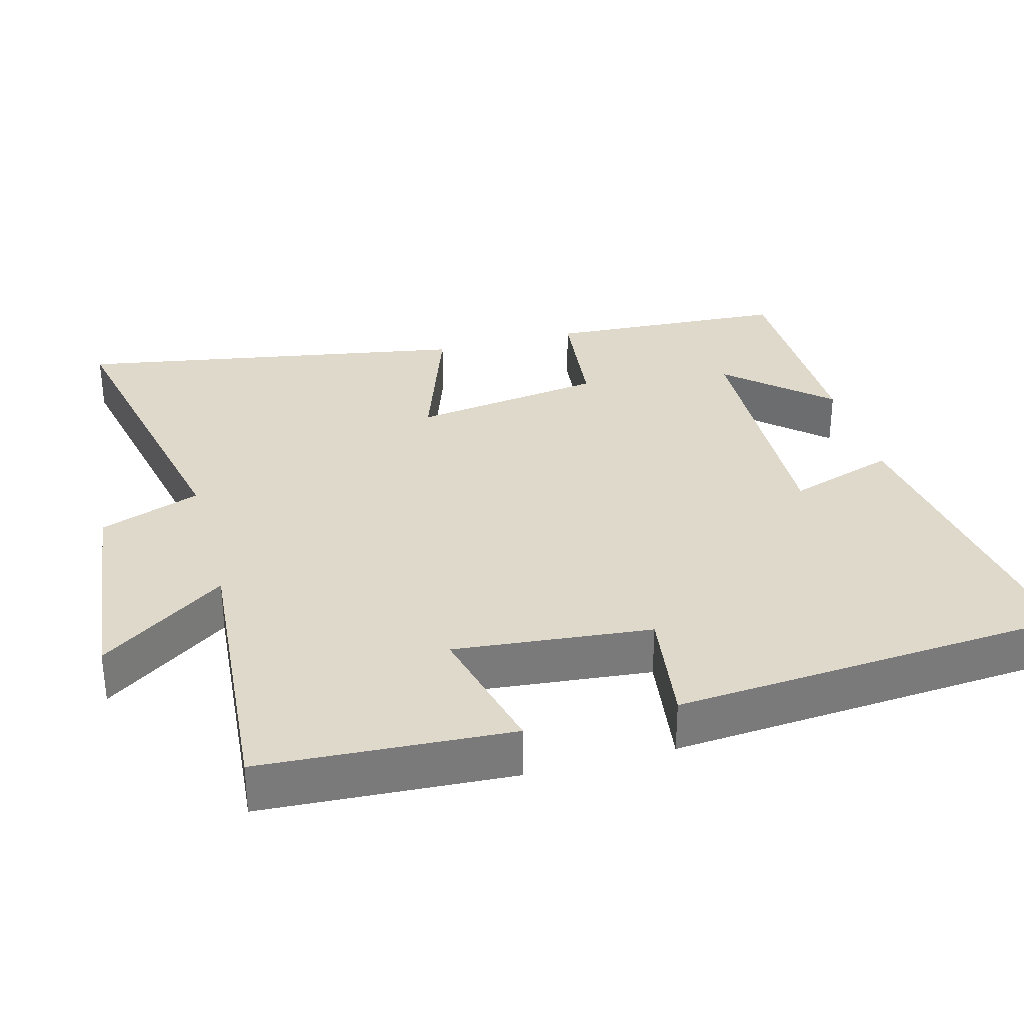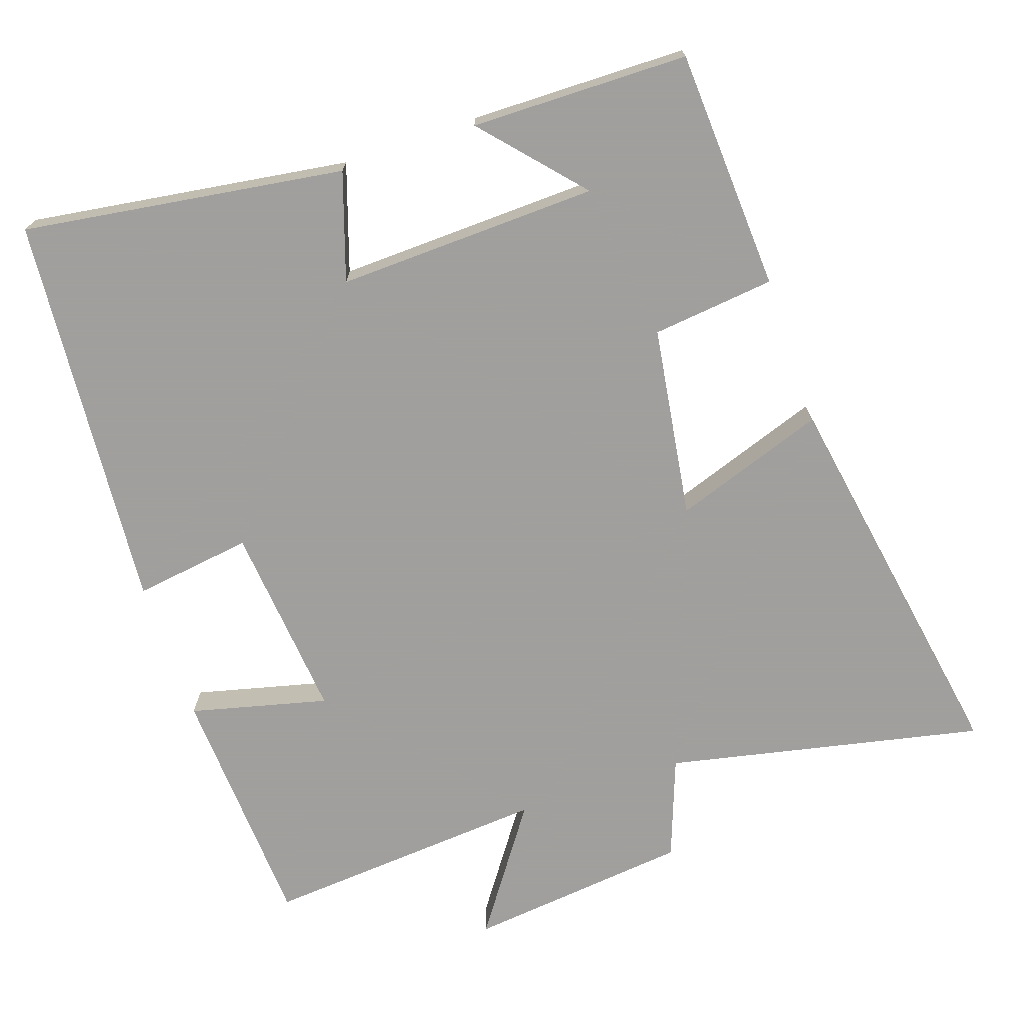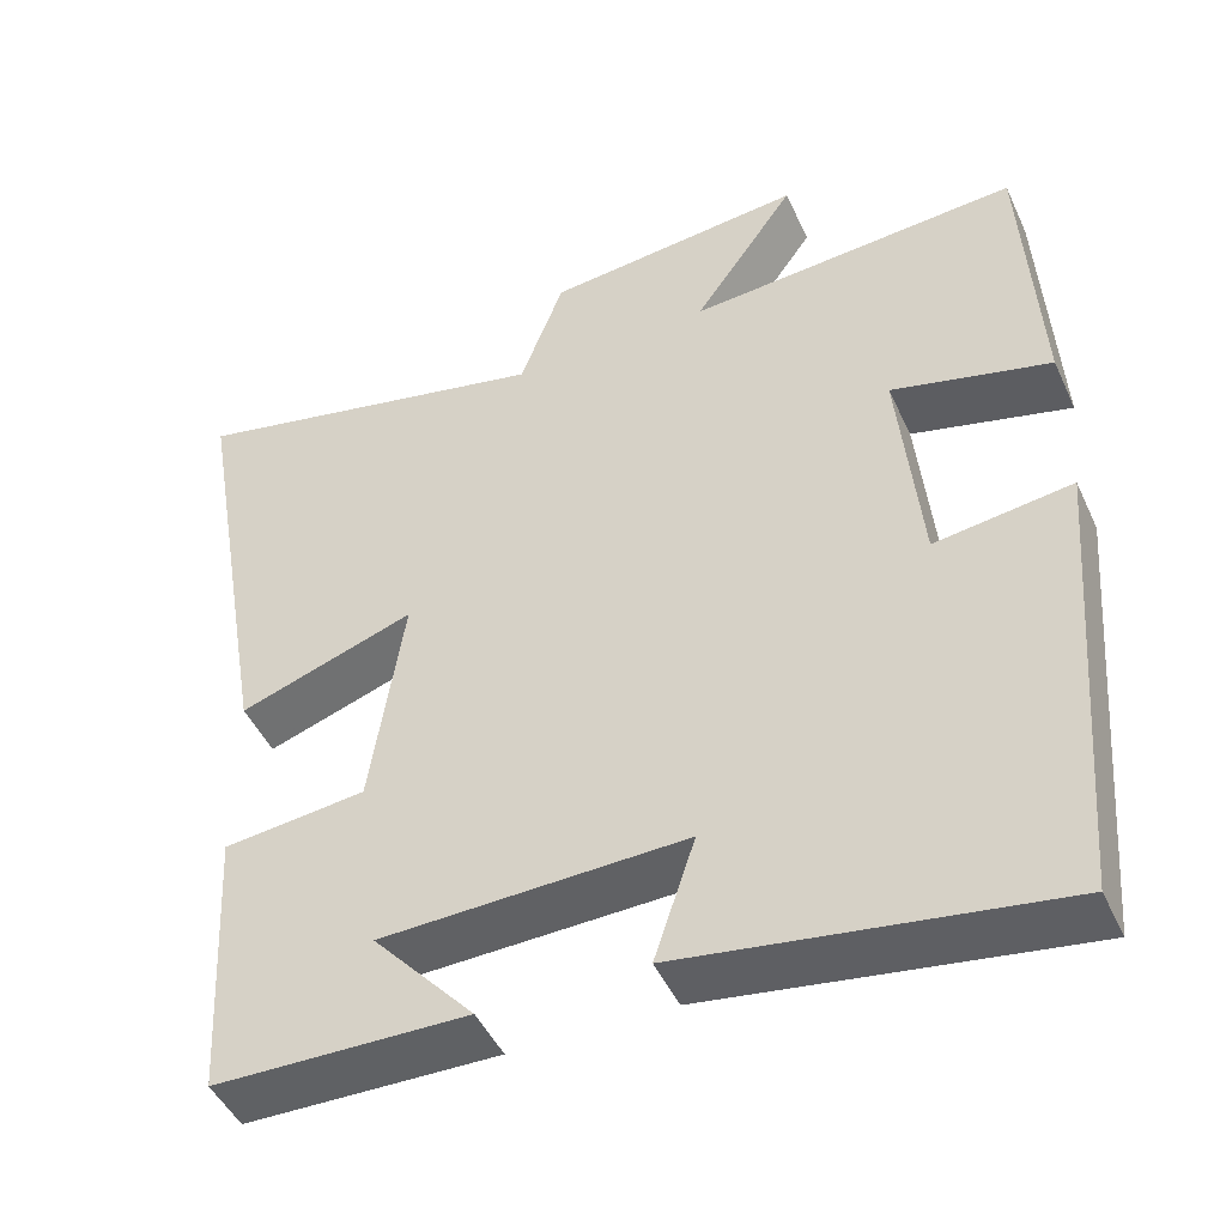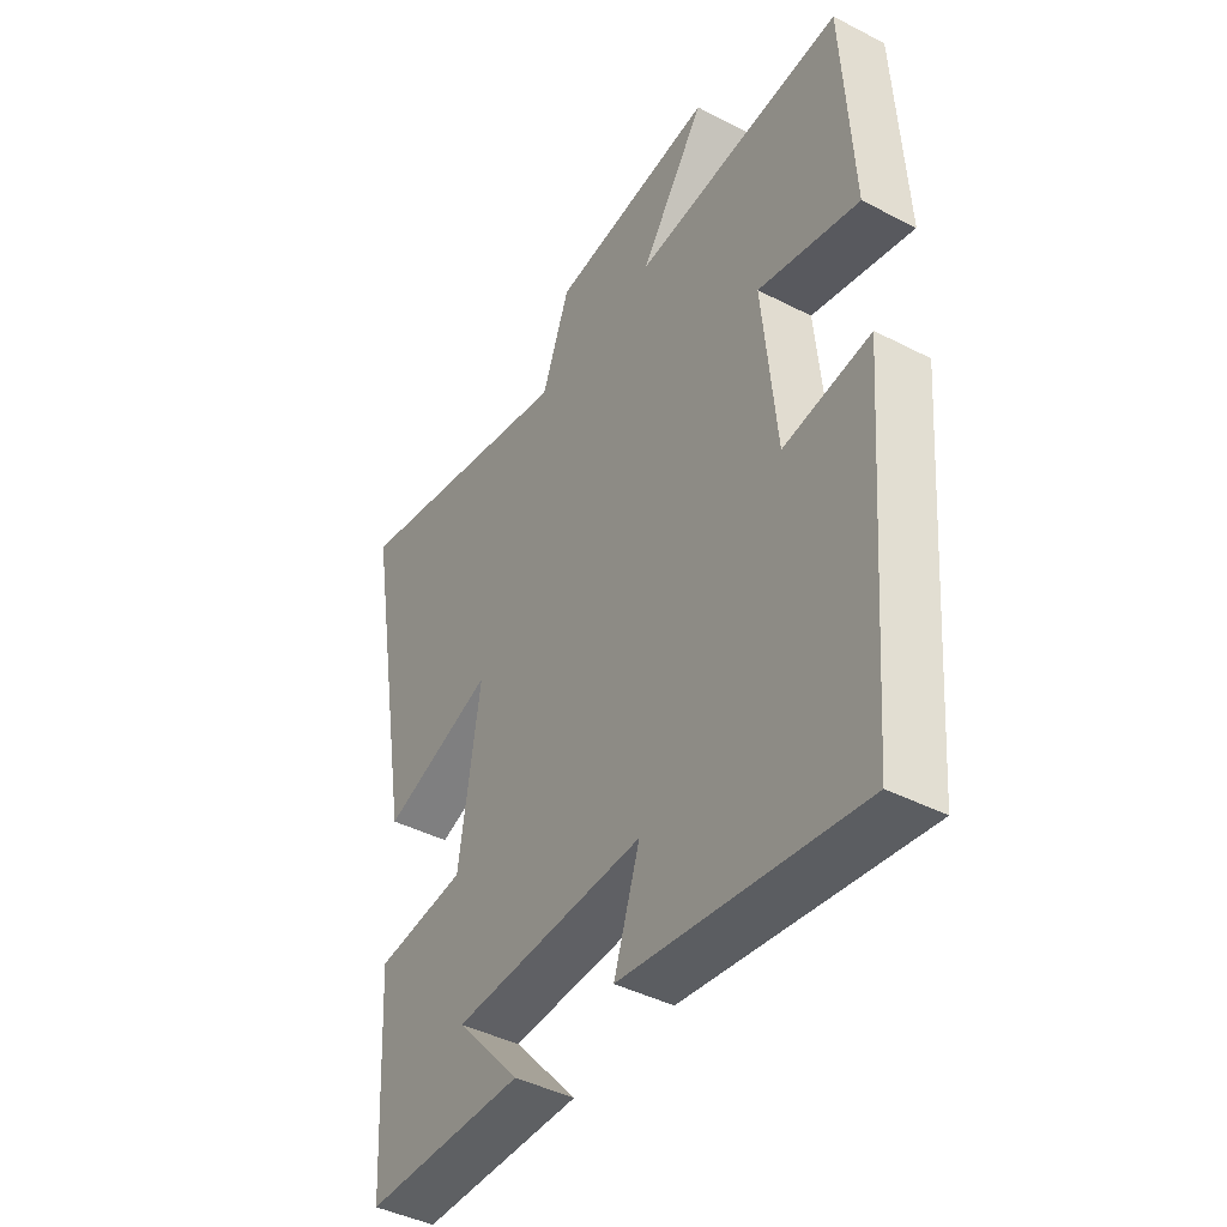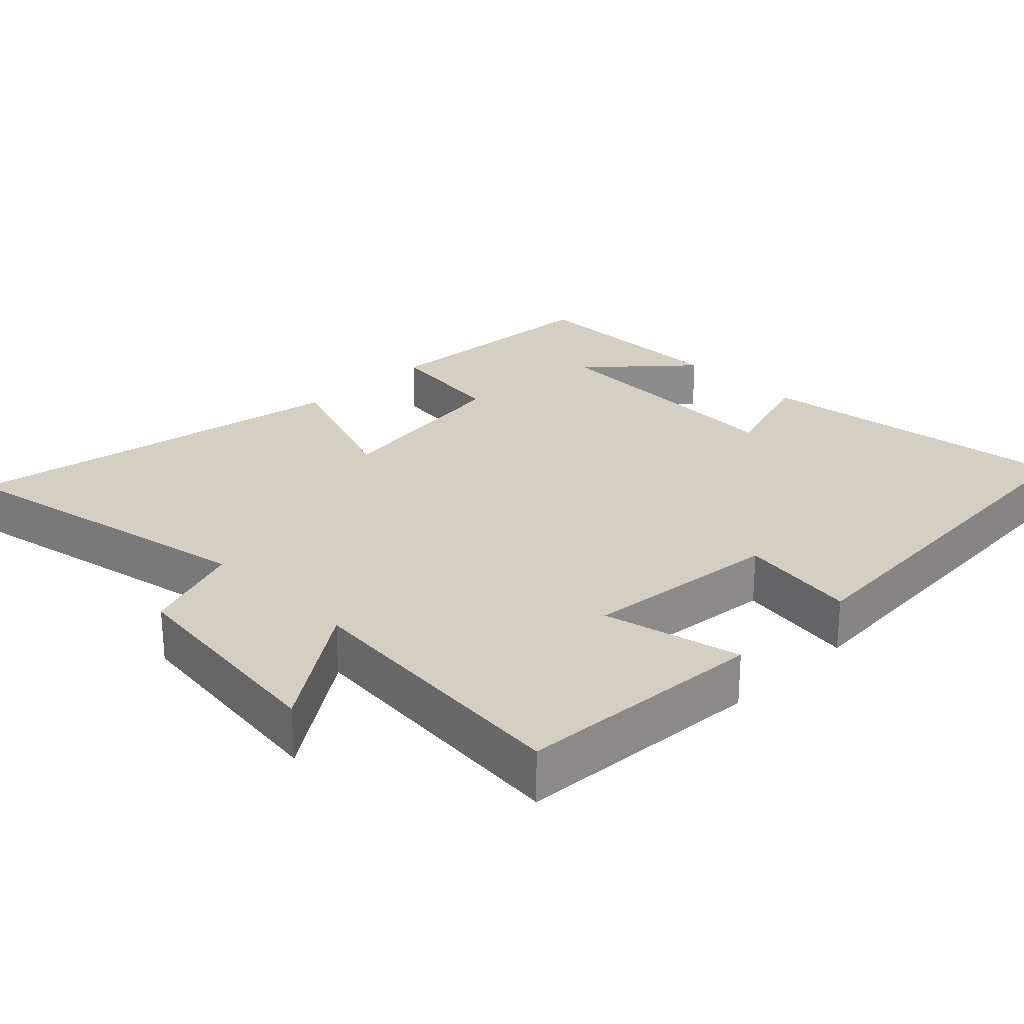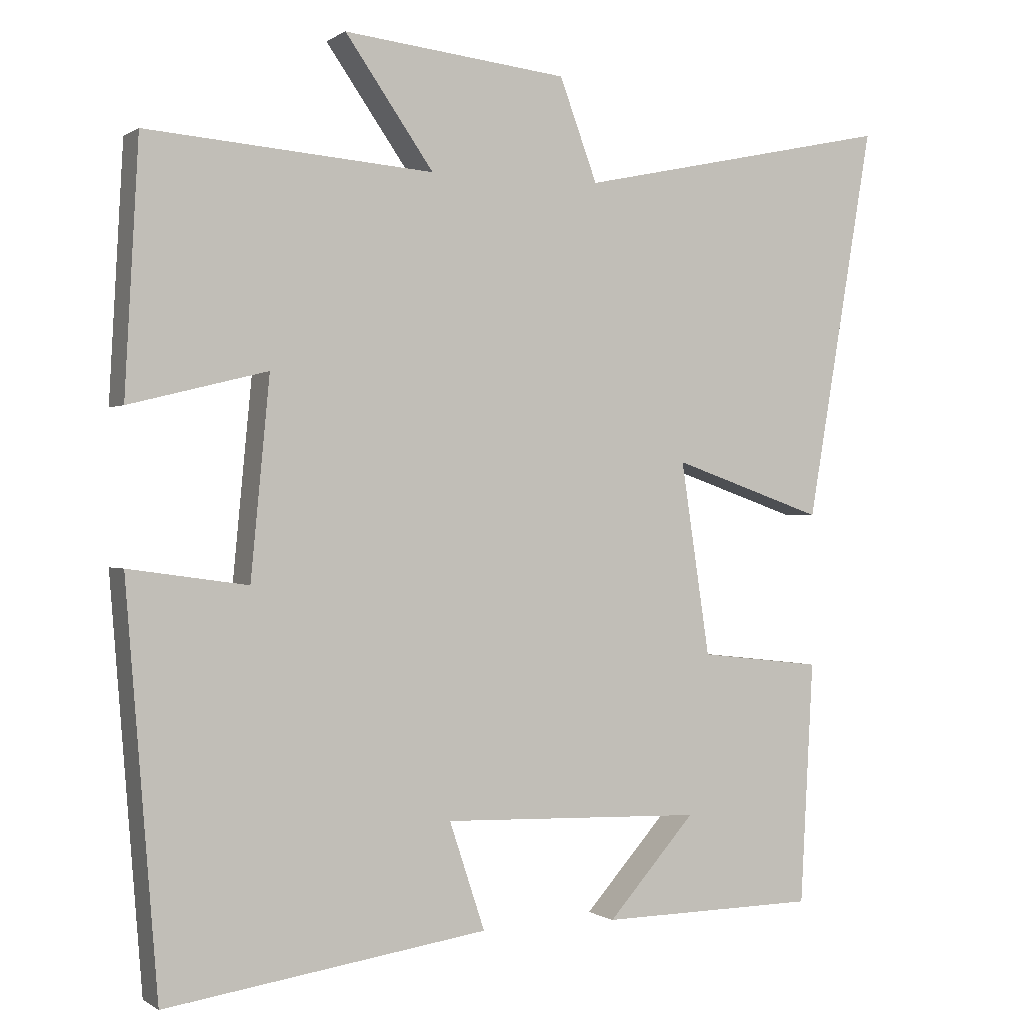
<metadata>
{"format":"obj","ext":"obj","renderer":"f3d","projection":"perspective","resolution":1024,"background":"white","views":[{"elev":32.3,"azim":75.0,"up":"+Y"},{"elev":-71.5,"azim":-161.2,"up":"+Y"},{"elev":-46.7,"azim":23.9,"up":"+Z"},{"elev":-42.8,"azim":58.5,"up":"+Z"},{"elev":25.9,"azim":45.6,"up":"+Y"},{"elev":0.1,"azim":154.8,"up":"+Z"}]}
</metadata>
<code>
v -0.482 0.07 -0.496
v -0.5 0.07 -0.162
v -0.33 0.07 -0.143
v -0.29 0.07 0.123
v -0.5 0.07 0.05
v -0.593 0.07 0.593
v -0.155 0.07 0.5
v -0.103 0.07 0.64
v 0.207 0.07 0.674
v 0.085 0.07 0.5
v 0.481 0.07 0.531
v 0.5 0.07 0.187
v 0.31 0.07 0.234
v 0.336 0.07 -0.038
v 0.5 0.07 -0.015
v 0.456 0.07 -0.565
v 0.011 0.07 -0.5
v 0.06 0.07 -0.352
v -0.302 0.07 -0.364
v -0.181 0.07 -0.5
v -0.482 0 -0.496
v -0.5 0 -0.162
v -0.33 0 -0.143
v -0.29 0 0.123
v -0.5 0 0.05
v -0.593 0 0.593
v -0.155 0 0.5
v -0.103 0 0.64
v 0.207 0 0.674
v 0.085 0 0.5
v 0.481 0 0.531
v 0.5 0 0.187
v 0.31 0 0.234
v 0.336 0 -0.038
v 0.5 0 -0.015
v 0.456 0 -0.565
v 0.011 0 -0.5
v 0.06 0 -0.352
v -0.302 0 -0.364
v -0.181 0 -0.5
f 19 20 1 2
f 18 19 2 3
f 16 17 18
f 15 16 18
f 14 15 18
f 18 3 4
f 14 18 4
f 13 14 4
f 10 11 12 13
f 10 13 4
f 9 10 4
f 8 9 4
f 7 8 4
f 4 5 6 7
f 22 21 40 39
f 23 22 39 38
f 38 37 36
f 38 36 35
f 38 35 34
f 24 23 38
f 24 38 34
f 24 34 33
f 33 32 31 30
f 24 33 30
f 24 30 29
f 24 29 28
f 24 28 27
f 27 26 25 24
f 1 21 22 2
f 2 22 23 3
f 3 23 24 4
f 4 24 25 5
f 5 25 26 6
f 6 26 27 7
f 7 27 28 8
f 8 28 29 9
f 9 29 30 10
f 10 30 31 11
f 11 31 32 12
f 12 32 33 13
f 13 33 34 14
f 14 34 35 15
f 15 35 36 16
f 16 36 37 17
f 17 37 38 18
f 18 38 39 19
f 19 39 40 20
f 20 40 21 1

</code>
